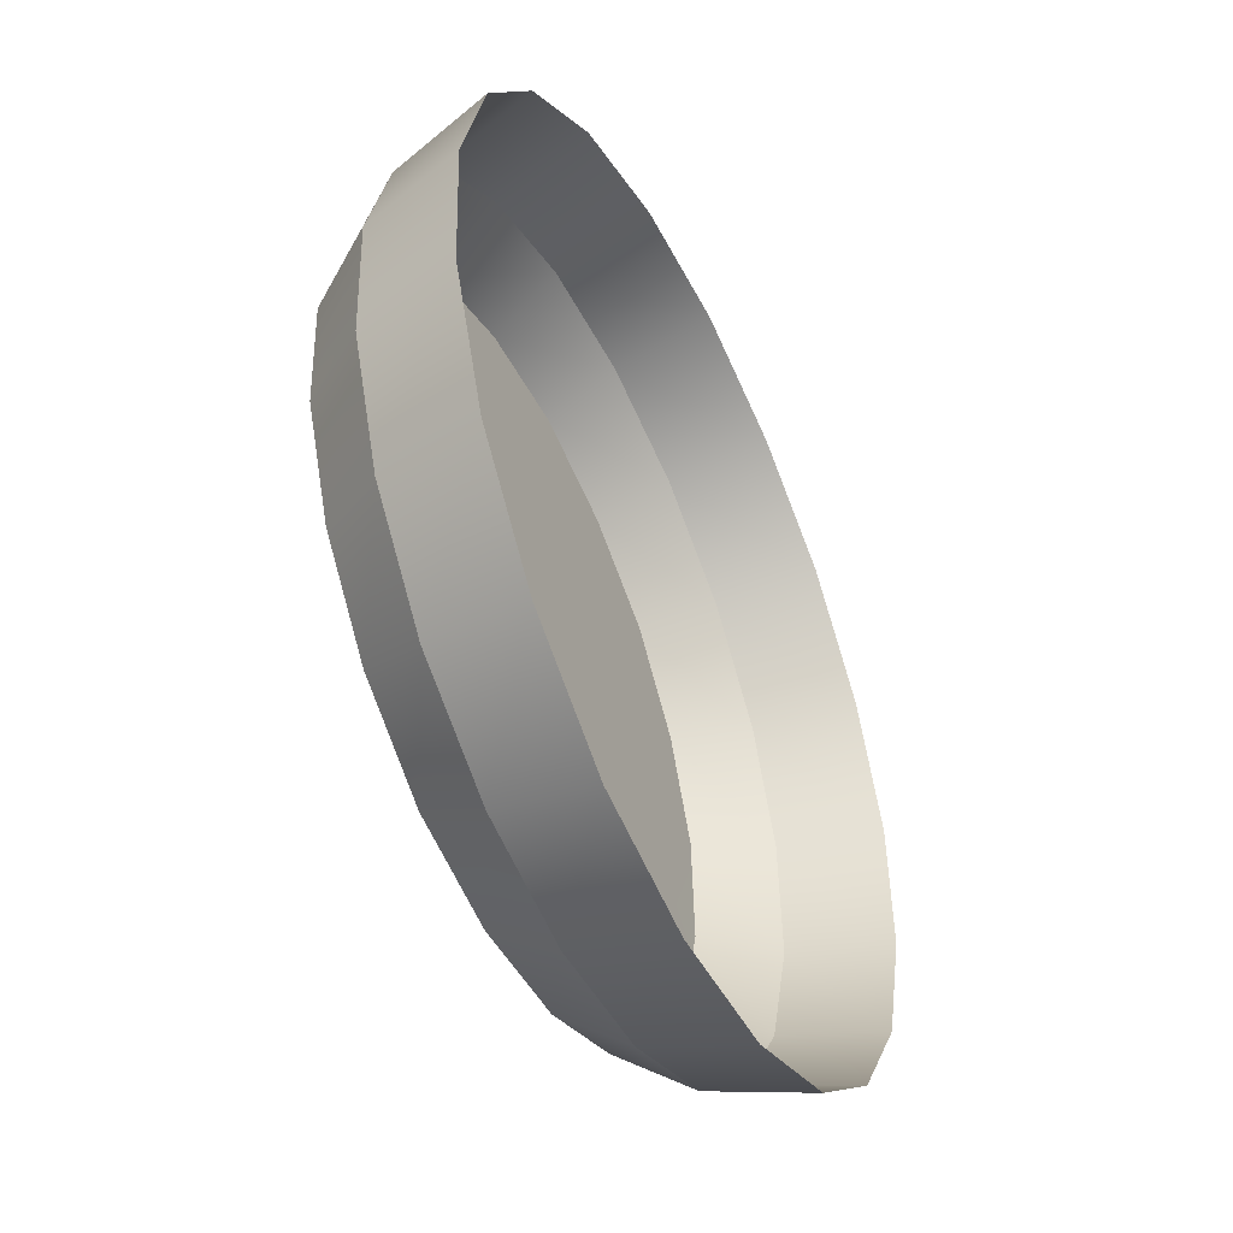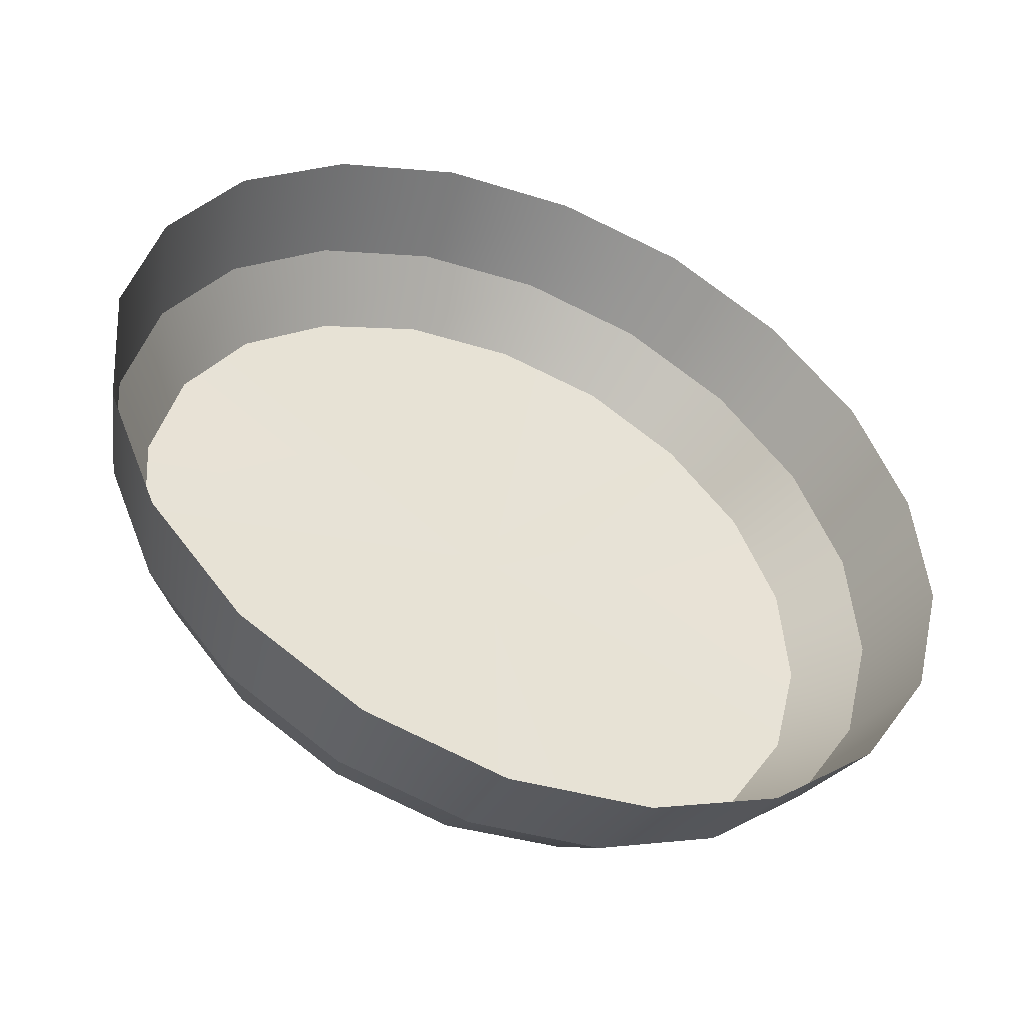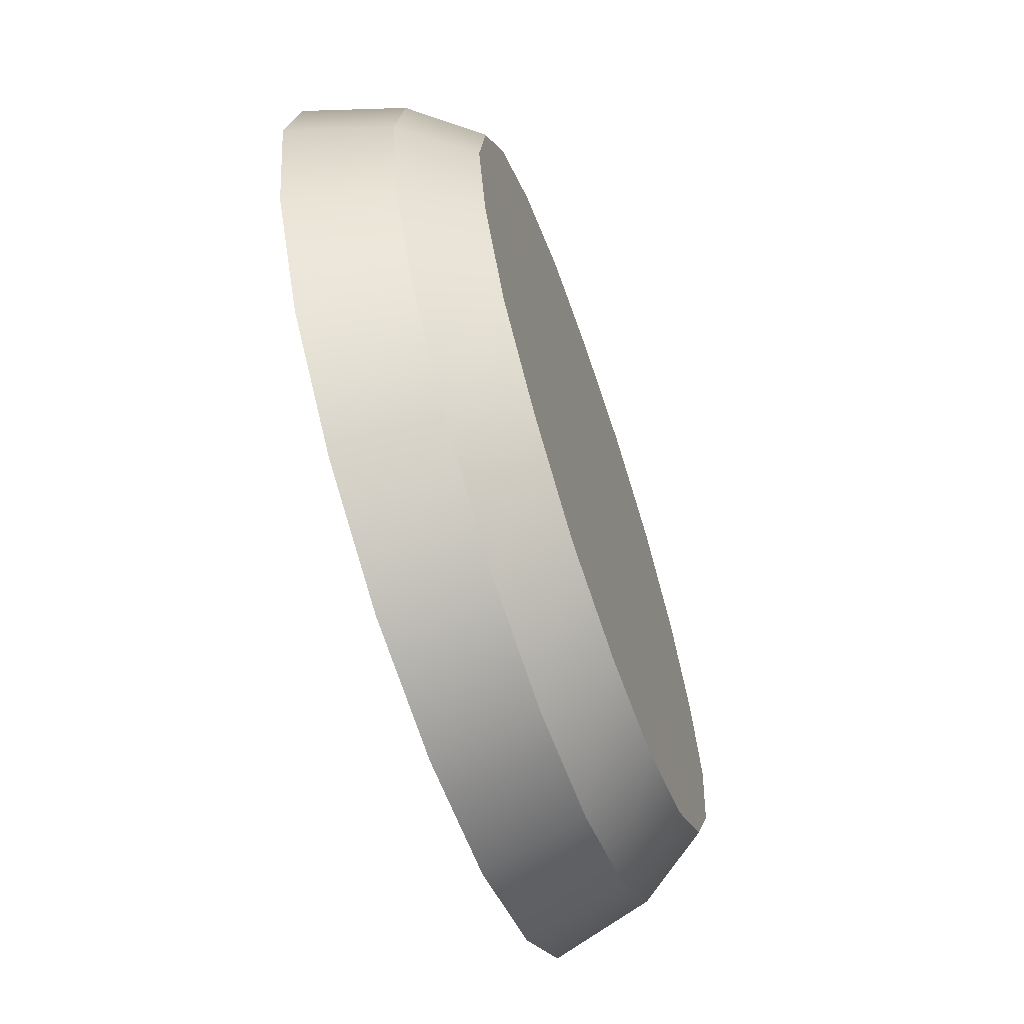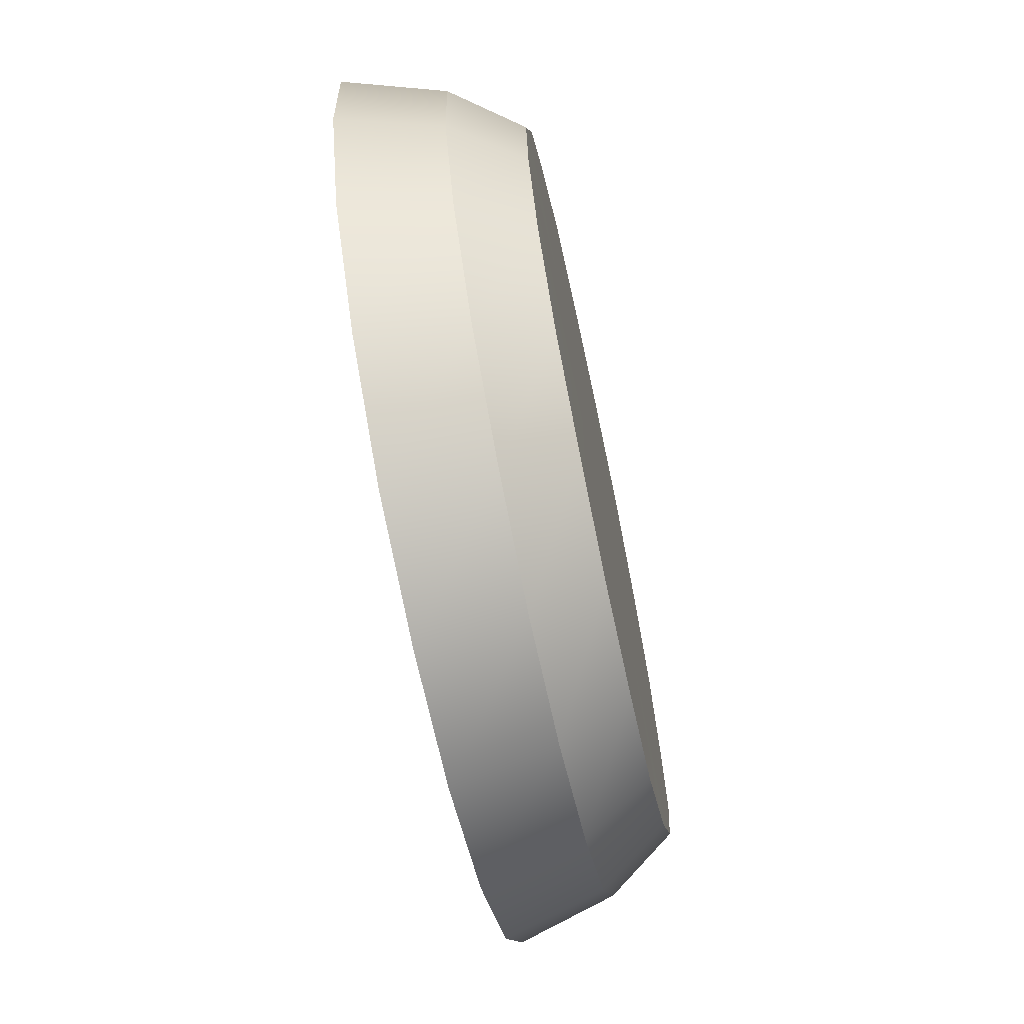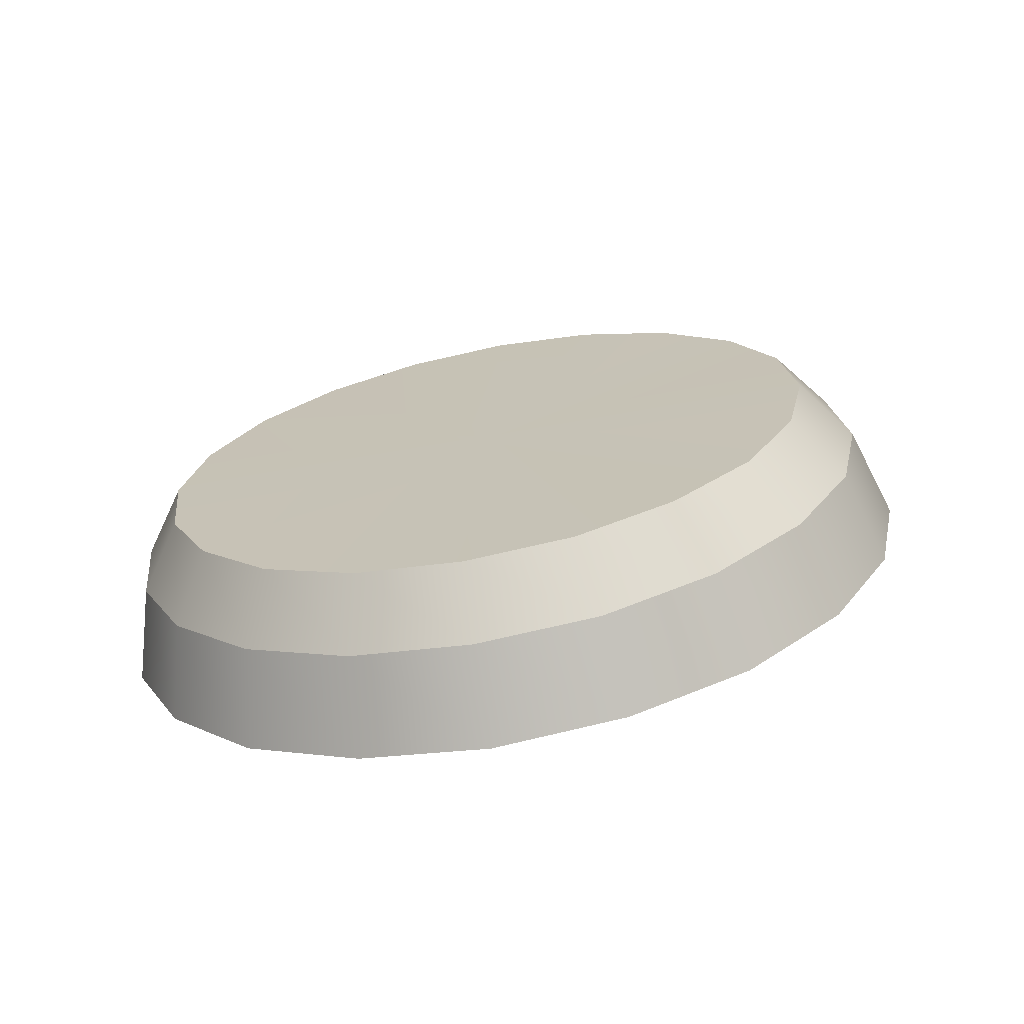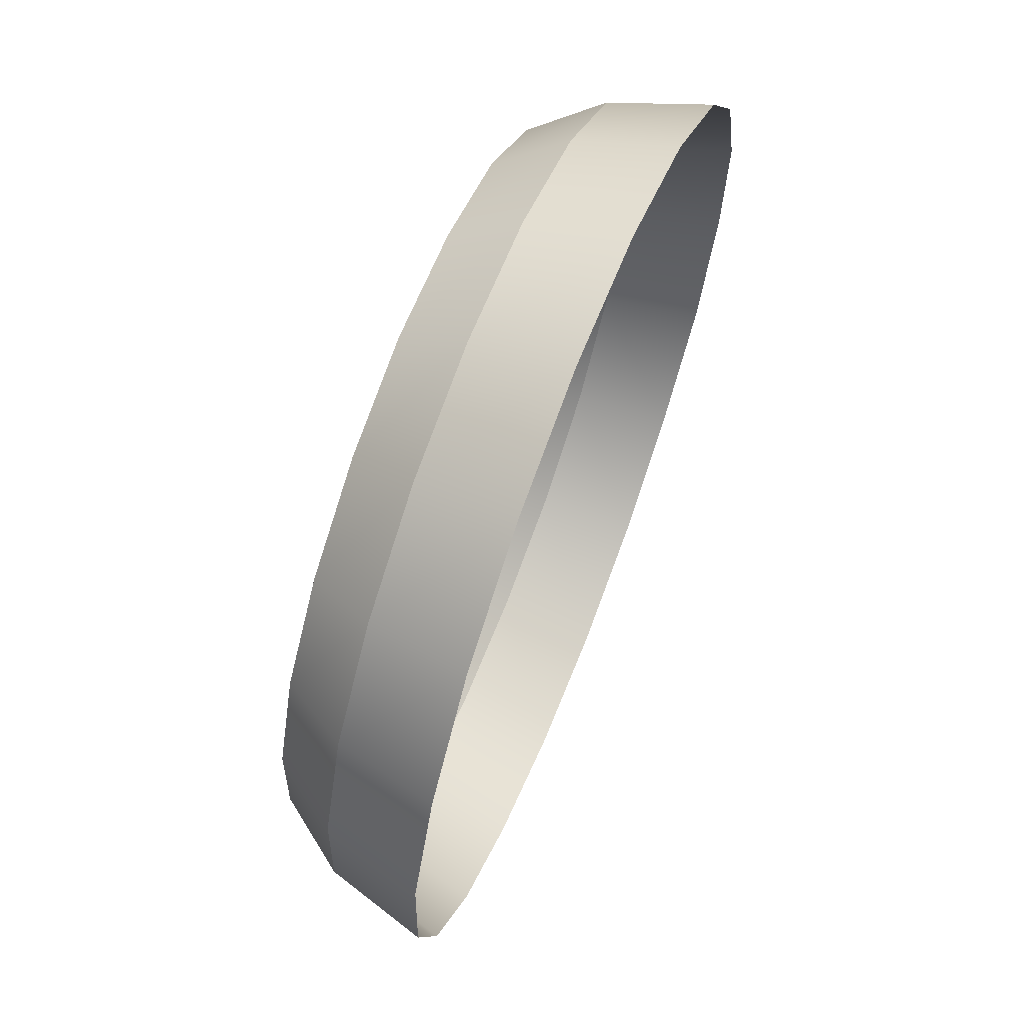
<metadata>
{"format":"obj","ext":"obj","renderer":"f3d","projection":"perspective","resolution":1024,"background":"white","views":[{"elev":-74.8,"azim":113.0,"up":"+Y"},{"elev":-59.2,"azim":157.3,"up":"+Y"},{"elev":78.4,"azim":-105.3,"up":"+Y"},{"elev":-2.5,"azim":-85.2,"up":"+Y"},{"elev":21.5,"azim":-87.4,"up":"+Z"},{"elev":34.9,"azim":108.5,"up":"+Y"}]}
</metadata>
<code>
o boot_logo_boot_ok
v -0.0315 -26.06 20.37
v -1.681 -26.06 20.37
v -1 -24.75 20.12
v -0.0315 -24.44 20.06
v 1.543 -25.56 20.27
v 1.622 -26.06 20.37
v 1.543 -26.56 20.47
v -0.0315 -27.68 20.69
v -0.5394 -27.6 20.67
v -1 -27.37 20.63
v -1.366 -27.01 20.56
v -1.602 -26.56 20.47
v -1.945 -25.6 19.5
v -2.043 -26.21 19.62
v -1.909 -26.12 20.07
v -1.551 -25.04 19.86
v -1.661 -25.04 19.39
v -1.213 -24.61 19.31
v -0.6535 -24.32 19.26
v -0.0315 -24.23 19.24
v 0.5512 -24.37 19.72
v 0.5945 -24.32 19.26
v 1.075 -24.63 19.78
v 1.154 -24.61 19.31
v 1.492 -25.04 19.86
v 1.602 -25.04 19.39
v 1.886 -25.6 19.5
v 1.984 -26.21 19.62
v 1.886 -26.82 19.74
v 1.492 -27.21 20.28
v 1.602 -27.37 19.85
v 1.075 -27.61 20.36
v 1.154 -27.81 19.93
v 0.5945 -28.09 19.99
v -0.0315 -27.97 20.43
v -0.0315 -28.19 20.01
v -0.6102 -27.88 20.41
v -0.6535 -28.09 19.99
v -1.134 -27.61 20.36
v -1.213 -27.81 19.93
v -1.661 -27.37 19.85
v -1.945 -26.82 19.74
v -1.602 -25.56 20.27
v -1.819 -25.55 19.96
v -1.366 -25.11 20.18
v -1.134 -24.63 19.78
v -0.5394 -24.52 20.07
v -0.6102 -24.37 19.72
v -0.0315 -24.28 19.71
v 0.4803 -24.52 20.07
v 0.9409 -24.75 20.12
v 1.307 -25.11 20.18
v 1.76 -25.55 19.96
v 1.85 -26.12 20.07
v 1.76 -26.69 20.18
v 1.307 -27.01 20.56
v 0.9409 -27.37 20.63
v 0.4803 -27.6 20.67
v 0.5512 -27.88 20.41
v -1.551 -27.21 20.28
v -1.819 -26.69 20.18
v 1.622 -26.06 20.37
v 1.543 -25.56 20.27
v 1.543 -26.56 20.47
v -0.5394 -27.6 20.67
v -0.0315 -27.68 20.69
v -1 -27.37 20.63
v -1.366 -27.01 20.56
v -1.602 -26.56 20.47
v -1.681 -26.06 20.37
v 0.5512 -24.37 19.72
v 1.075 -24.63 19.78
v 1.492 -25.04 19.86
v 1.492 -27.21 20.28
v 1.075 -27.61 20.36
v -0.0315 -27.97 20.43
v -0.6102 -27.88 20.41
v -1.134 -27.61 20.36
v -1.602 -25.56 20.27
v -1.366 -25.11 20.18
v -0.6102 -24.37 19.72
v -1.134 -24.63 19.78
v -0.0315 -24.28 19.71
v 0.4803 -24.52 20.07
v 0.9409 -24.75 20.12
v 1.307 -25.11 20.18
v 1.85 -26.12 20.07
v 1.76 -25.55 19.96
v 1.76 -26.69 20.18
v 1.307 -27.01 20.56
v 0.9409 -27.37 20.63
v 0.4803 -27.6 20.67
v -1.819 -26.69 20.18
v -1.551 -27.21 20.28
v -1 -24.75 20.12
v -0.5394 -24.52 20.07
v -0.0315 -24.44 20.06
v -1.909 -26.12 20.07
v -1.819 -25.55 19.96
v -1.551 -25.04 19.86
v 0.5512 -27.88 20.41
f 1 43 70
f 1 45 43
f 1 95 45
f 1 47 95
f 1 97 47
f 1 50 97
f 1 85 50
f 1 86 85
f 1 63 86
f 1 62 63
f 1 64 62
f 1 56 64
f 1 91 56
f 1 58 91
f 1 66 58
f 1 65 66
f 1 67 65
f 1 68 67
f 1 69 68
f 1 70 69
f 44 13 14
f 44 14 98
f 100 17 13
f 100 13 44
f 46 18 17
f 46 17 100
f 48 19 18
f 48 18 46
f 83 20 19
f 83 19 48
f 71 22 20
f 71 20 83
f 72 24 22
f 72 22 71
f 73 26 24
f 73 24 72
f 88 27 26
f 88 26 73
f 87 28 27
f 87 27 88
f 89 29 28
f 89 28 87
f 74 31 29
f 74 29 89
f 75 33 31
f 75 31 74
f 59 34 33
f 59 33 75
f 76 36 34
f 76 34 59
f 77 38 36
f 77 36 76
f 78 40 38
f 78 38 77
f 94 41 40
f 94 40 78
f 93 42 41
f 93 41 94
f 98 14 42
f 98 42 93
f 79 99 15
f 79 15 2
f 80 16 99
f 80 99 79
f 3 82 16
f 3 16 80
f 96 81 82
f 96 82 3
f 4 49 81
f 4 81 96
f 84 21 49
f 84 49 4
f 51 23 21
f 51 21 84
f 52 25 23
f 52 23 51
f 5 53 25
f 5 25 52
f 6 54 53
f 6 53 5
f 7 55 54
f 7 54 6
f 90 30 55
f 90 55 7
f 57 32 30
f 57 30 90
f 92 101 32
f 92 32 57
f 8 35 101
f 8 101 92
f 9 37 35
f 9 35 8
f 10 39 37
f 10 37 9
f 11 60 39
f 11 39 10
f 12 61 60
f 12 60 11
f 2 15 61
f 2 61 12

</code>
